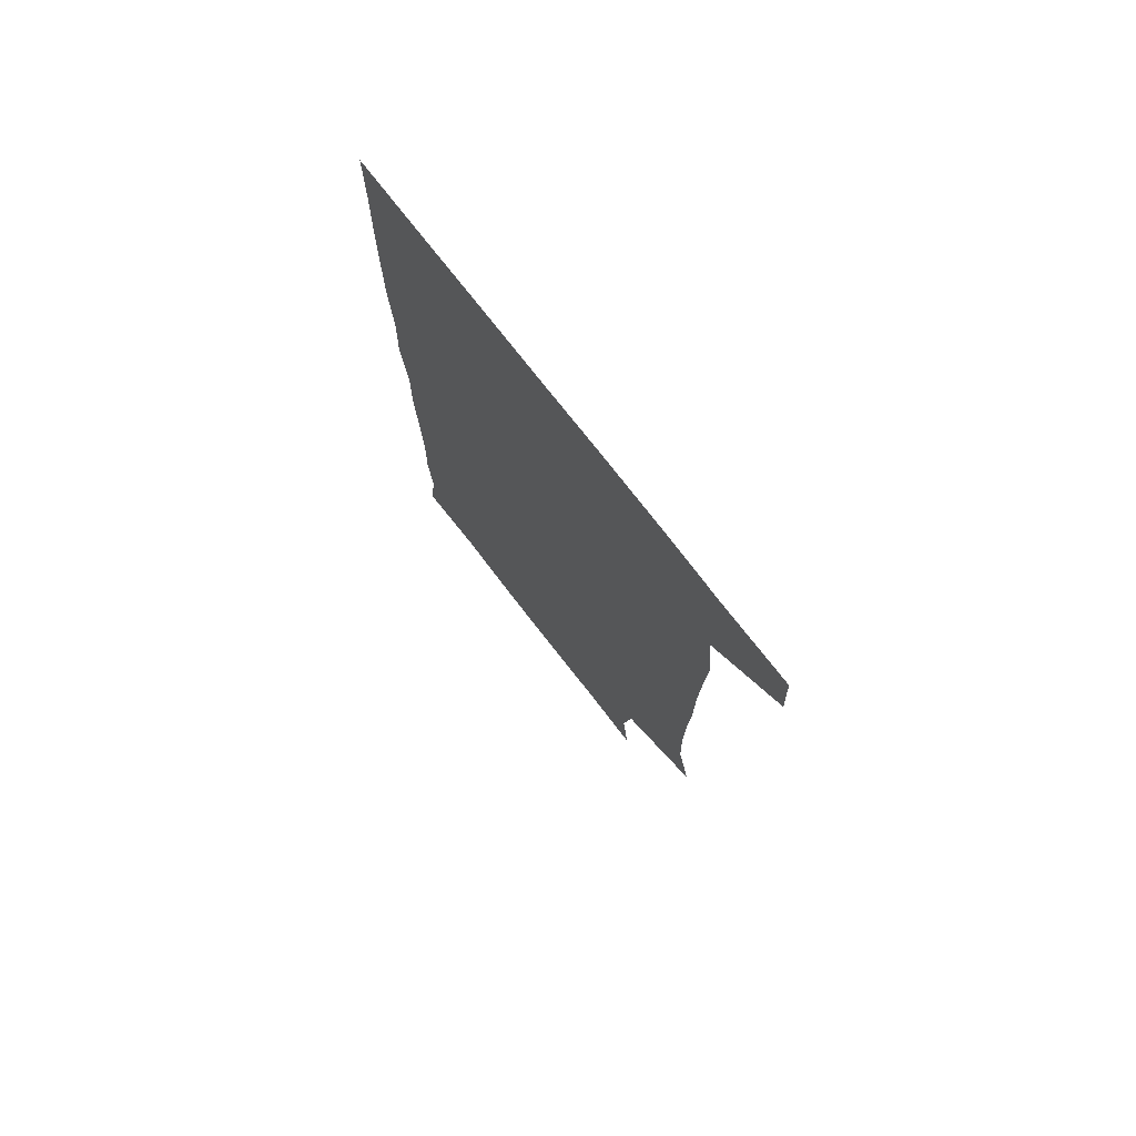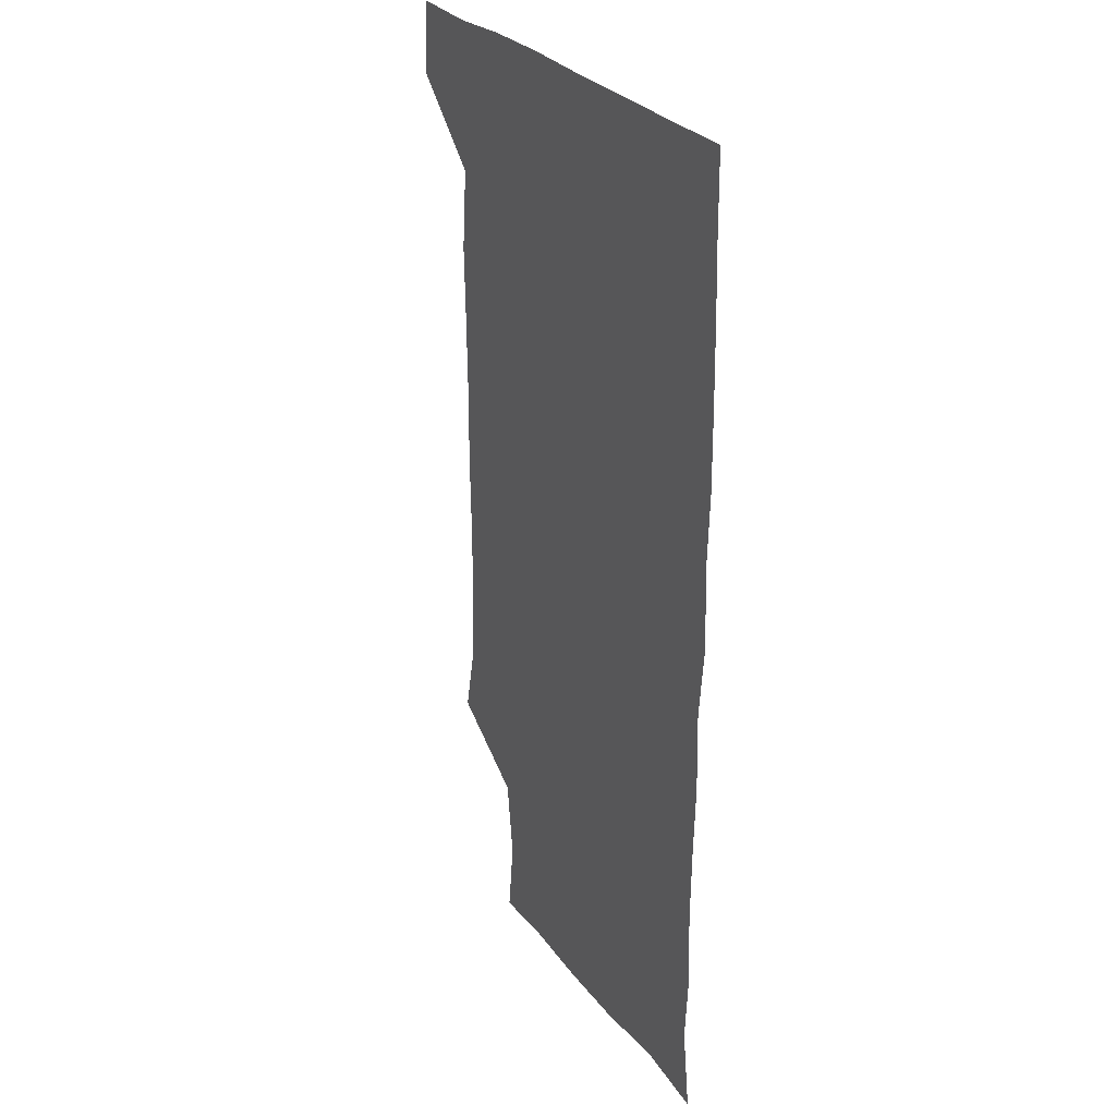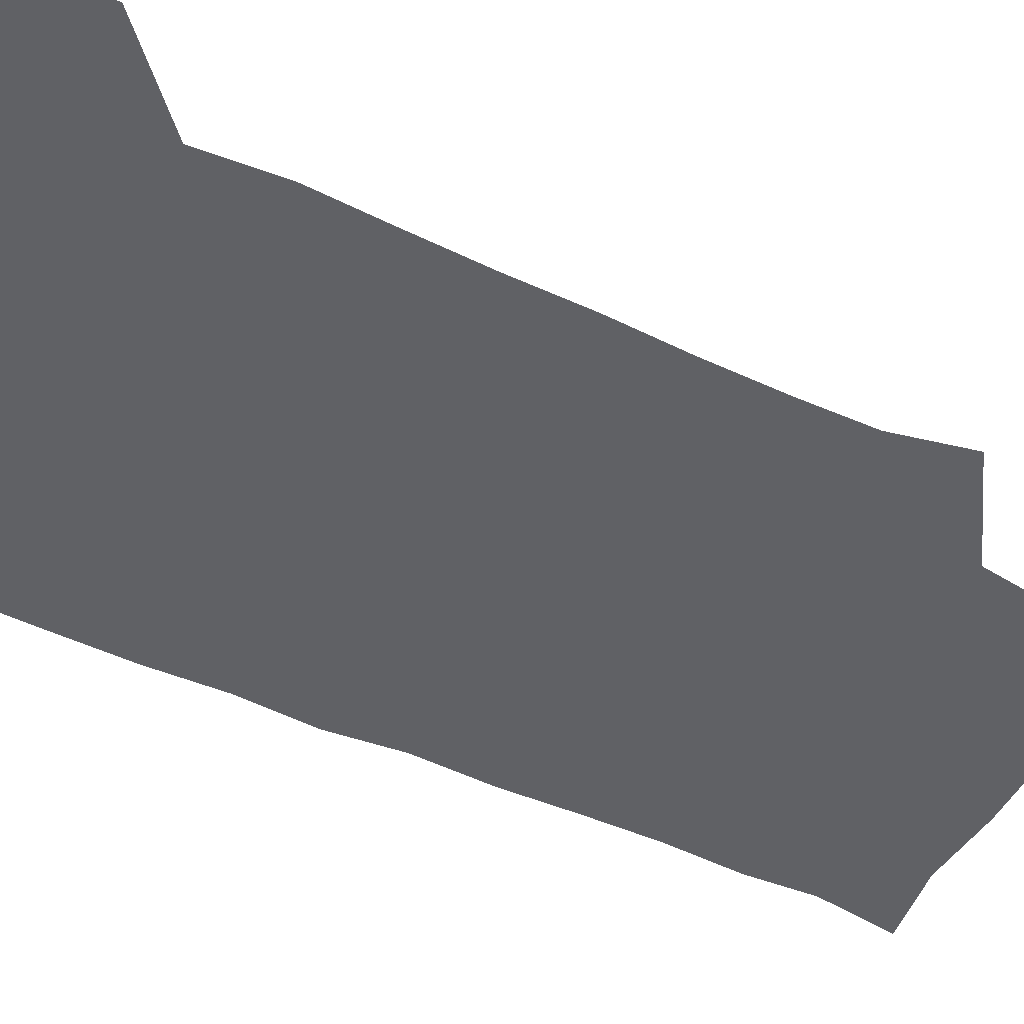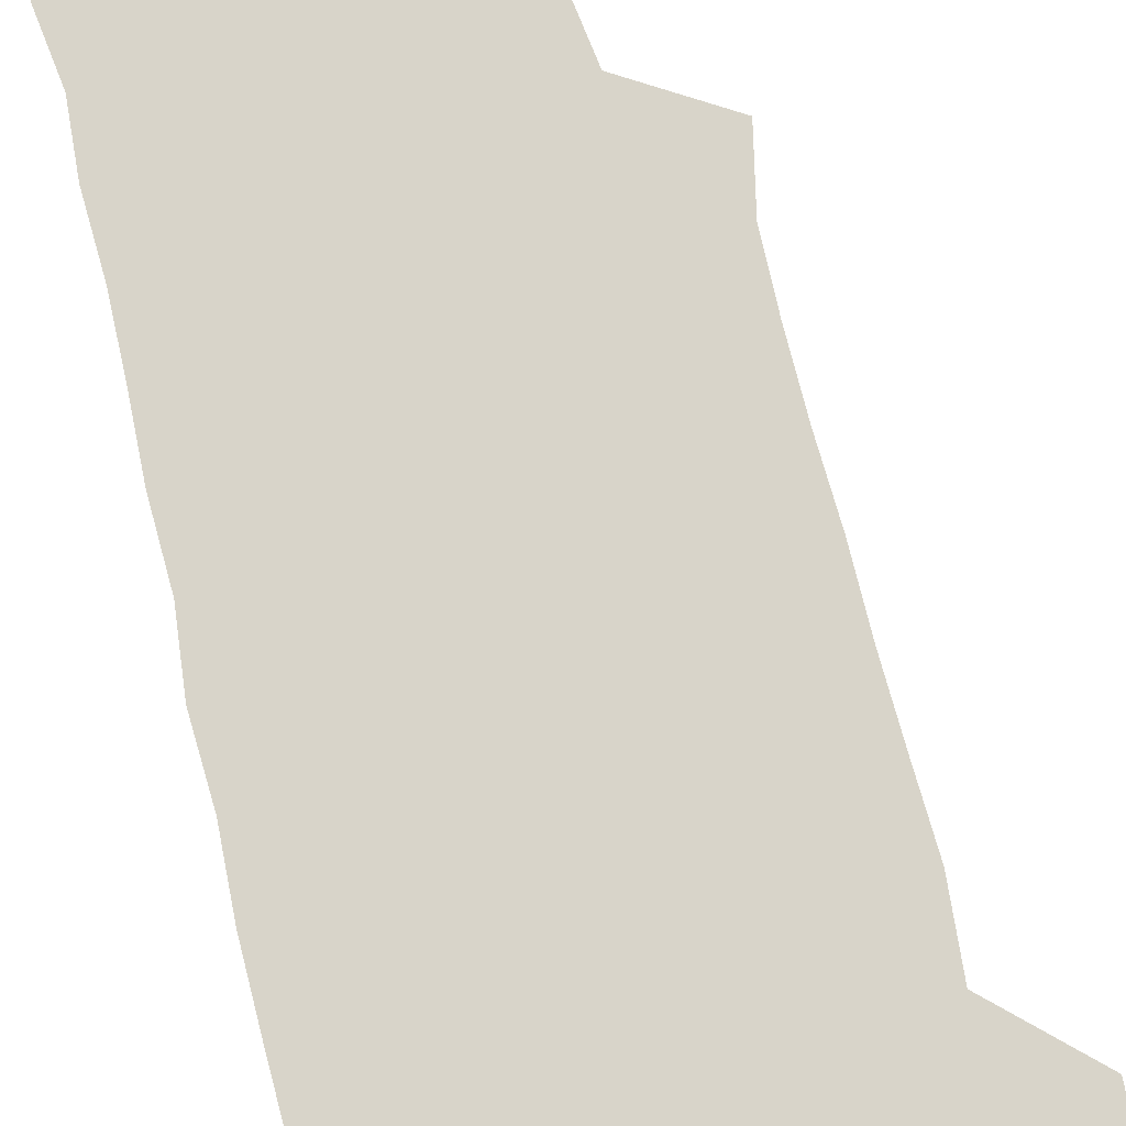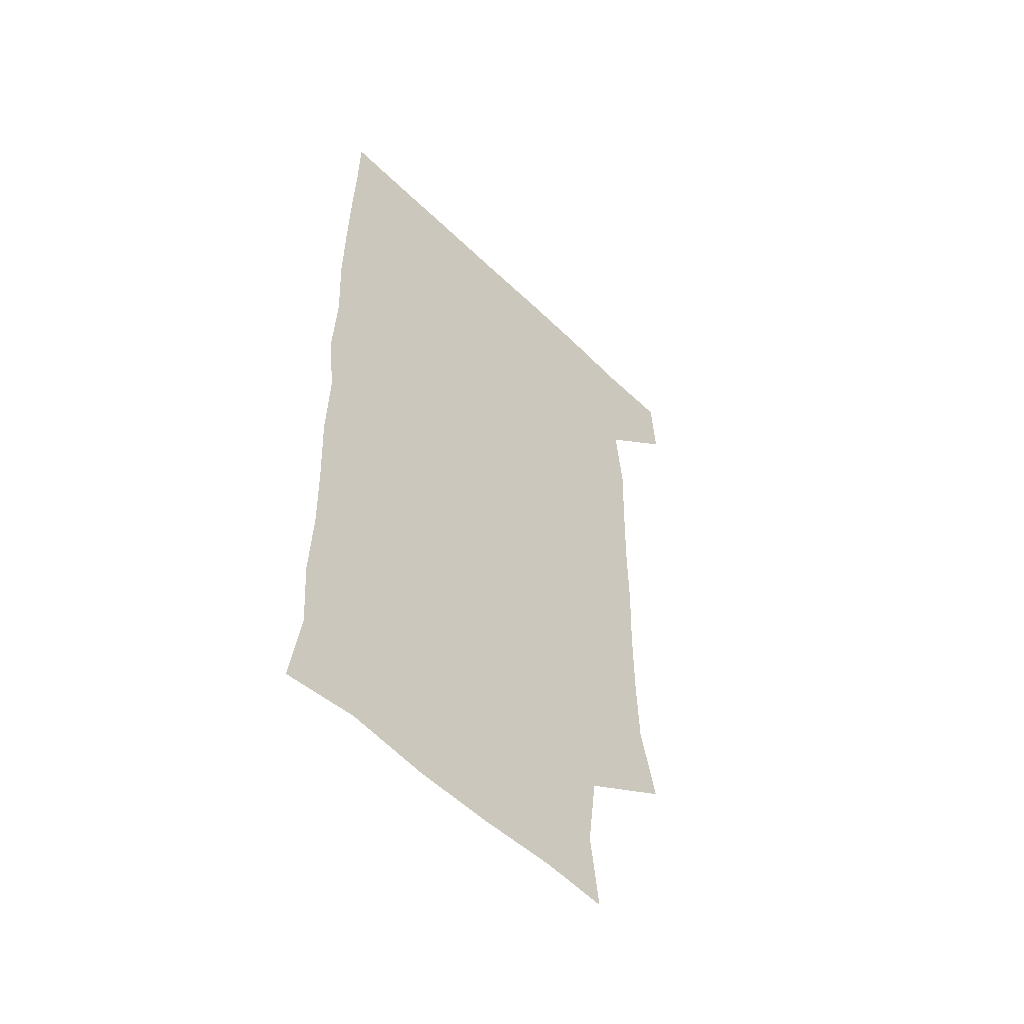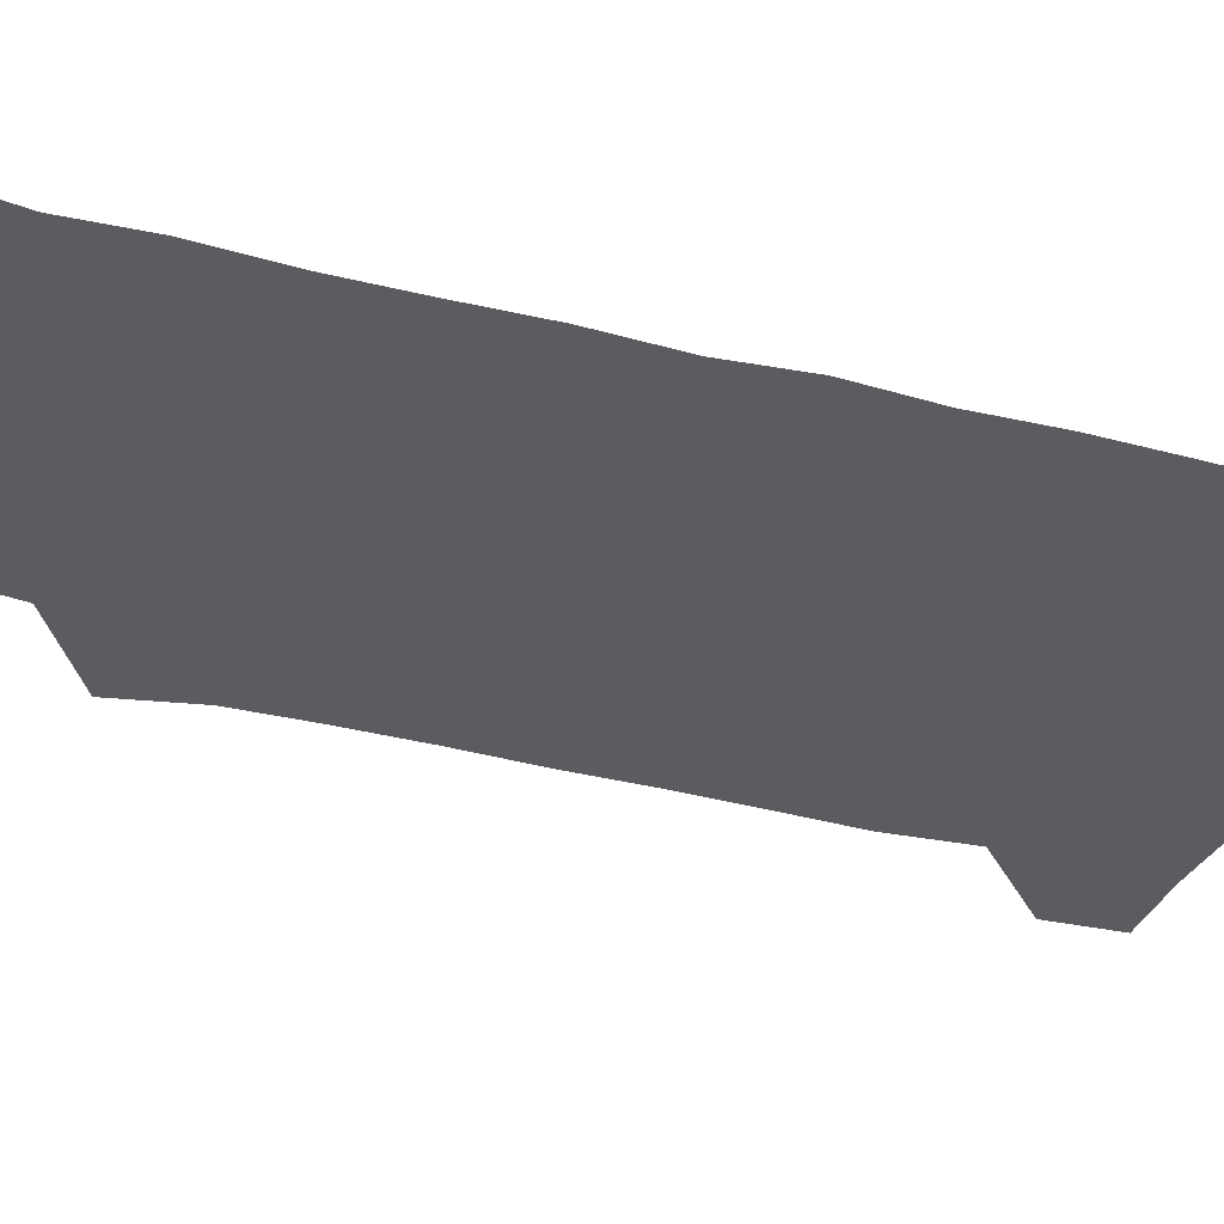
<metadata>
{"format":"obj","ext":"obj","renderer":"f3d","projection":"perspective","resolution":1024,"background":"white","views":[{"elev":76.4,"azim":-128.0,"up":"+Y"},{"elev":28.2,"azim":60.8,"up":"+Y"},{"elev":-50.3,"azim":-117.0,"up":"+Z"},{"elev":75.6,"azim":165.9,"up":"+Z"},{"elev":-54.5,"azim":134.3,"up":"+Y"},{"elev":-33.7,"azim":70.0,"up":"+Z"}]}
</metadata>
<code>
v 479 541.4 0
v 480.7 570.3 0
v 503.3 261.7 0
v 510.1 292.2 0
v 511 321.6 0
v 511 353.2 0
v 510.1 384.3 0
v 510.4 416.1 0
v 509.8 447.4 0
v 508.9 478 0
v 511.7 510.4 0
v 510.8 540.6 0
v 511.5 569.5 0
v 540.9 176 0
v 544.6 207 0
v 540.6 238.2 0
v 544.7 272.9 0
v 545.5 303.3 0
v 543.9 331.8 0
v 544.4 362.4 0
v 544.1 392.1 0
v 543.1 421.6 0
v 542.6 451.5 0
v 543 481.6 0
v 542.8 511 0
v 543.3 539.9 0
v 540.5 571.2 0
v 567.7 177.5 0
v 573.5 215.3 0
v 573.7 245.6 0
v 574 275.8 0
v 573.3 304.3 0
v 573.5 334.8 0
v 573.8 365.1 0
v 572.6 393 0
v 572.3 422.6 0
v 572.7 453 0
v 572.4 482.1 0
v 572.4 511.1 0
v 572.7 539.5 0
v 570.2 571.5 0
v 598.4 176 0
v 601.2 214.7 0
v 601.8 247.1 0
v 601.8 276.3 0
v 601.9 305.5 0
v 601.6 334.1 0
v 601.5 364.2 0
v 601.7 394.5 0
v 601.4 423.4 0
v 601.5 453.4 0
v 601.4 482.3 0
v 601.7 511.5 0
v 601.4 540.6 0
v 600.7 570.8 0
v 630.4 176.2 0
v 629.8 215.6 0
v 629.7 245.8 0
v 630.2 274 0
v 629.7 305.9 0
v 629.9 335.4 0
v 629.9 365 0
v 630 394.3 0
v 630.2 423.2 0
v 630.1 453.1 0
v 630.1 482.4 0
v 630.2 511.5 0
v 630.6 540.3 0
v 630.7 570.8 0
v 662 179.5 0
v 658.3 214 0
v 658.1 243.6 0
v 658.5 272.7 0
v 658.4 303.2 0
v 658.5 333.2 0
v 658.5 363.2 0
v 658.9 392.8 0
v 658.8 422.7 0
v 659 452.3 0
v 659.6 481.6 0
v 659.8 511.2 0
v 660.1 540.6 0
v 660.8 570.4 0
v 692 175.9 0
v 687.8 208 0
v 689.7 235.6 0
v 688.6 266.4 0
v 689.2 296.3 0
v 690.5 326.1 0
v 689.6 357.9 0
v 692.7 387 0
v 691.4 418.4 0
v 692.8 448.5 0
v 692.6 479 0
v 692.1 509.6 0
v 691.1 540.3 0
v 690.9 570.5 0
v 691 601 0
f 11 12 1
f 1 12 2
f 12 13 2
f 16 17 3
f 3 17 4
f 17 18 4
f 4 18 5
f 18 19 5
f 5 19 6
f 19 20 6
f 6 20 7
f 20 21 7
f 7 21 8
f 21 22 8
f 8 22 9
f 22 23 9
f 9 23 10
f 23 24 10
f 10 24 11
f 24 25 11
f 11 25 12
f 25 26 12
f 12 26 13
f 26 27 13
f 14 28 15
f 28 29 15
f 15 29 16
f 29 30 16
f 16 30 17
f 30 31 17
f 17 31 18
f 31 32 18
f 18 32 19
f 32 33 19
f 19 33 20
f 33 34 20
f 20 34 21
f 34 35 21
f 21 35 22
f 35 36 22
f 22 36 23
f 36 37 23
f 23 37 24
f 37 38 24
f 24 38 25
f 38 39 25
f 25 39 26
f 39 40 26
f 26 40 27
f 40 41 27
f 28 42 29
f 42 43 29
f 29 43 30
f 43 44 30
f 30 44 31
f 44 45 31
f 31 45 32
f 45 46 32
f 32 46 33
f 46 47 33
f 33 47 34
f 47 48 34
f 34 48 35
f 48 49 35
f 35 49 36
f 49 50 36
f 36 50 37
f 50 51 37
f 37 51 38
f 51 52 38
f 38 52 39
f 52 53 39
f 39 53 40
f 53 54 40
f 40 54 41
f 54 55 41
f 42 56 43
f 56 57 43
f 43 57 44
f 57 58 44
f 44 58 45
f 58 59 45
f 45 59 46
f 59 60 46
f 46 60 47
f 60 61 47
f 47 61 48
f 61 62 48
f 48 62 49
f 62 63 49
f 49 63 50
f 63 64 50
f 50 64 51
f 64 65 51
f 51 65 52
f 65 66 52
f 52 66 53
f 66 67 53
f 53 67 54
f 67 68 54
f 54 68 55
f 68 69 55
f 56 70 57
f 70 71 57
f 57 71 58
f 71 72 58
f 58 72 59
f 72 73 59
f 59 73 60
f 73 74 60
f 60 74 61
f 74 75 61
f 61 75 62
f 75 76 62
f 62 76 63
f 76 77 63
f 63 77 64
f 77 78 64
f 64 78 65
f 78 79 65
f 65 79 66
f 79 80 66
f 66 80 67
f 80 81 67
f 67 81 68
f 81 82 68
f 68 82 69
f 82 83 69
f 70 84 71
f 84 85 71
f 71 85 72
f 85 86 72
f 72 86 73
f 86 87 73
f 73 87 74
f 87 88 74
f 74 88 75
f 88 89 75
f 75 89 76
f 89 90 76
f 76 90 77
f 90 91 77
f 77 91 78
f 91 92 78
f 78 92 79
f 92 93 79
f 79 93 80
f 93 94 80
f 80 94 81
f 94 95 81
f 81 95 82
f 95 96 82
f 82 96 83
f 96 97 83

</code>
